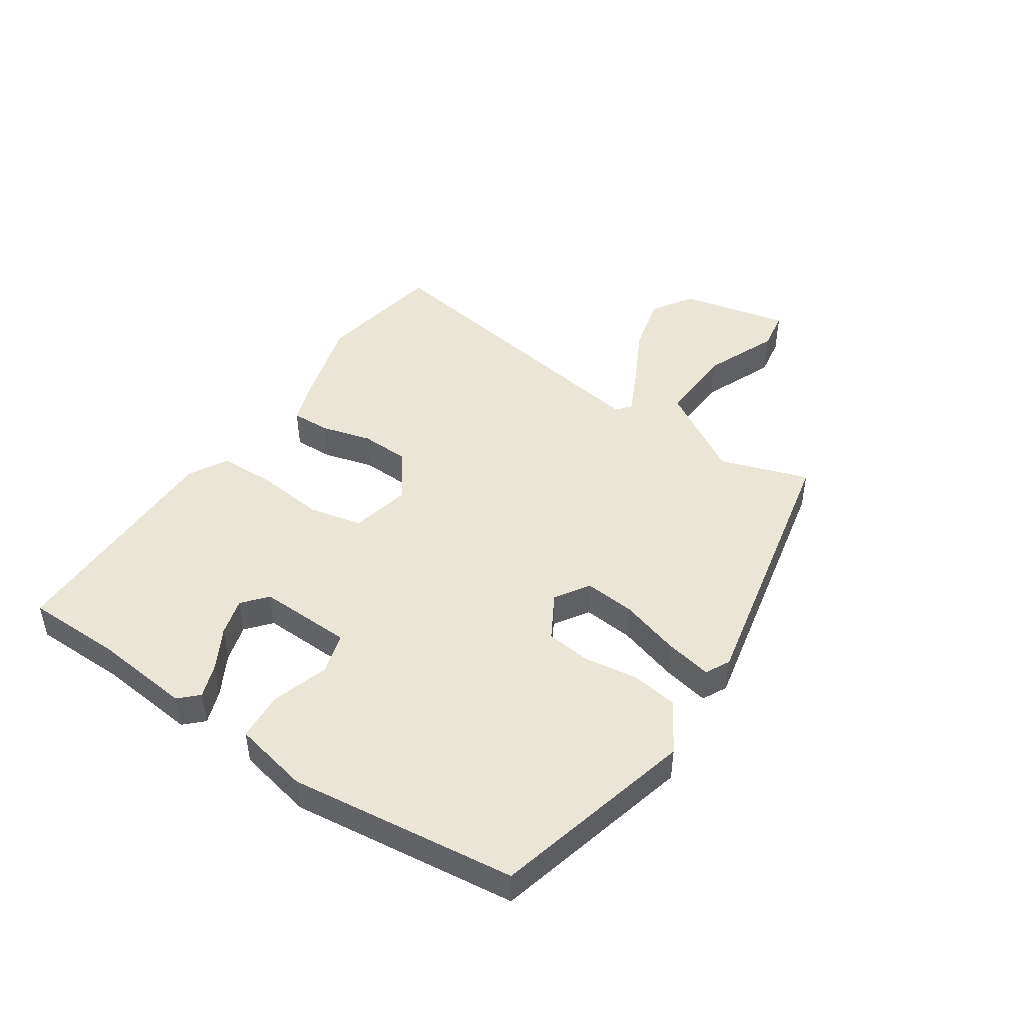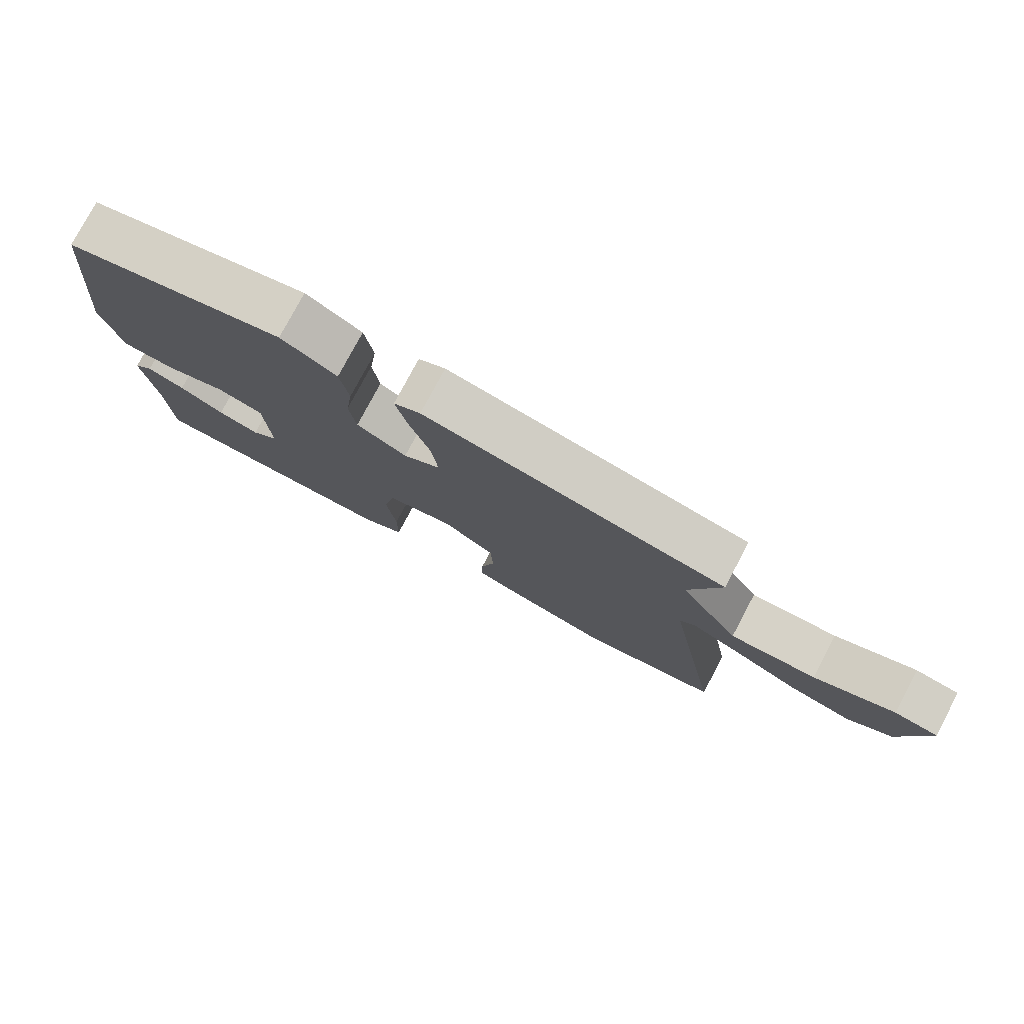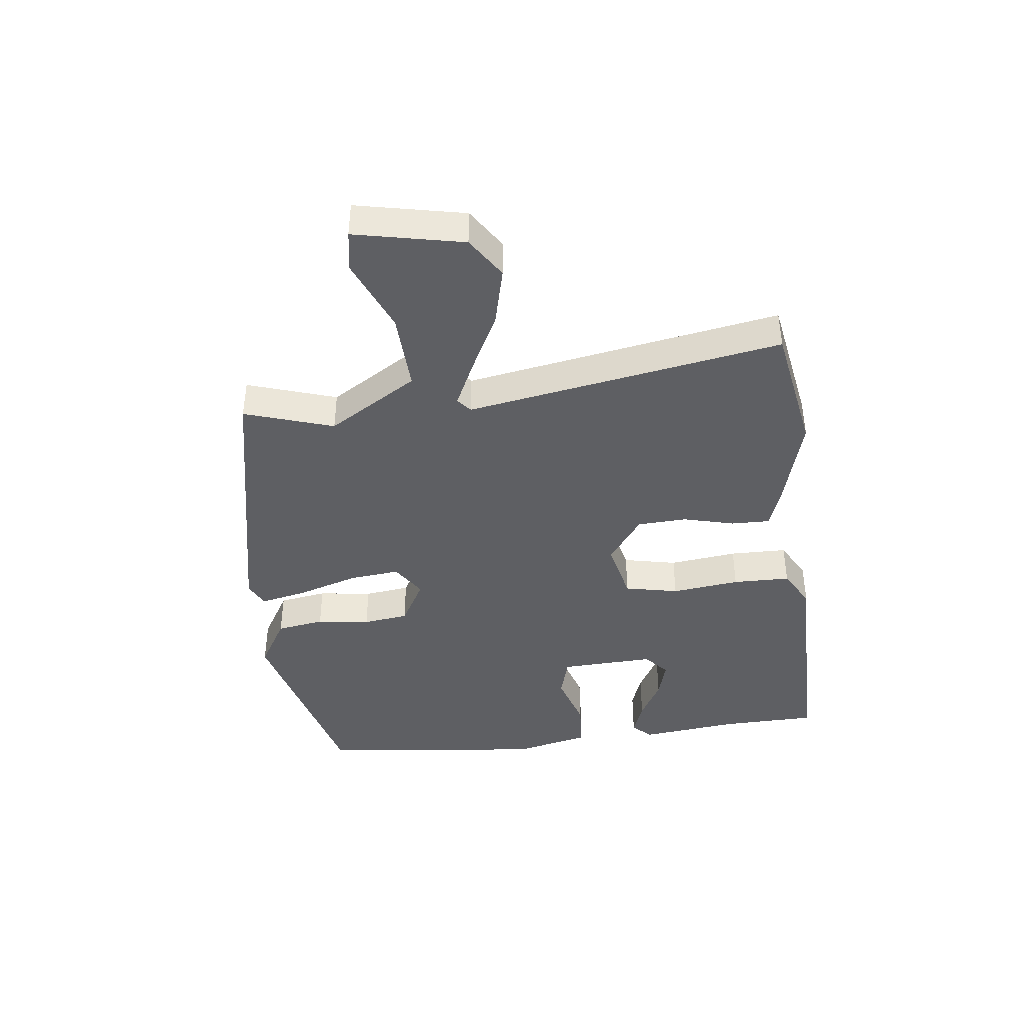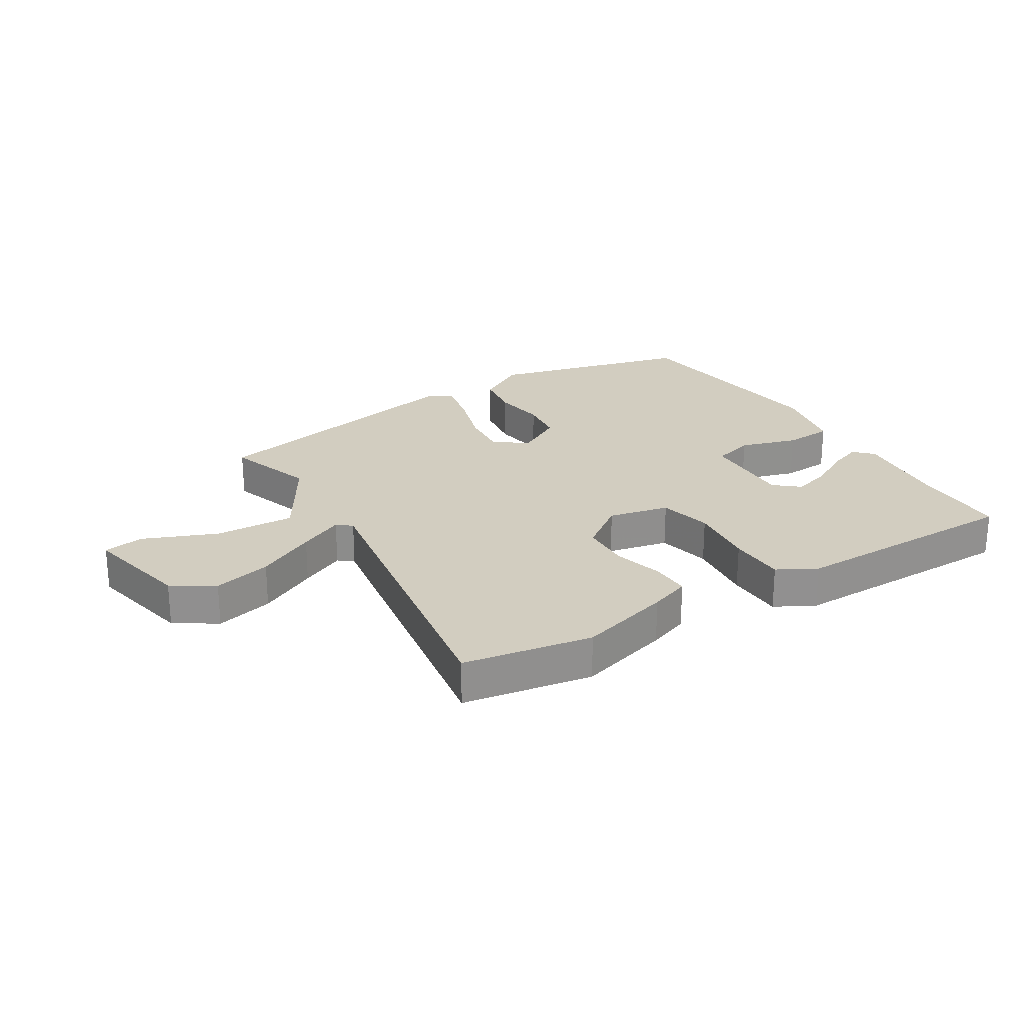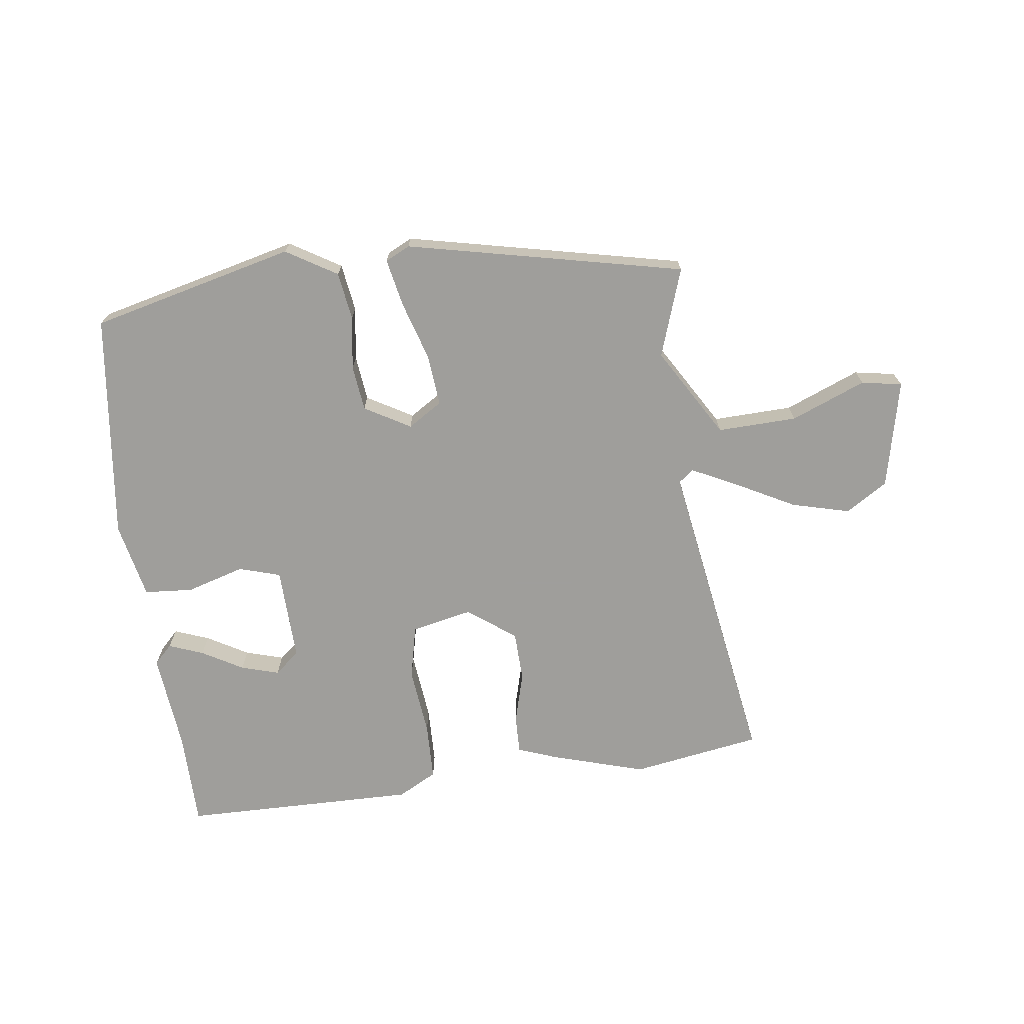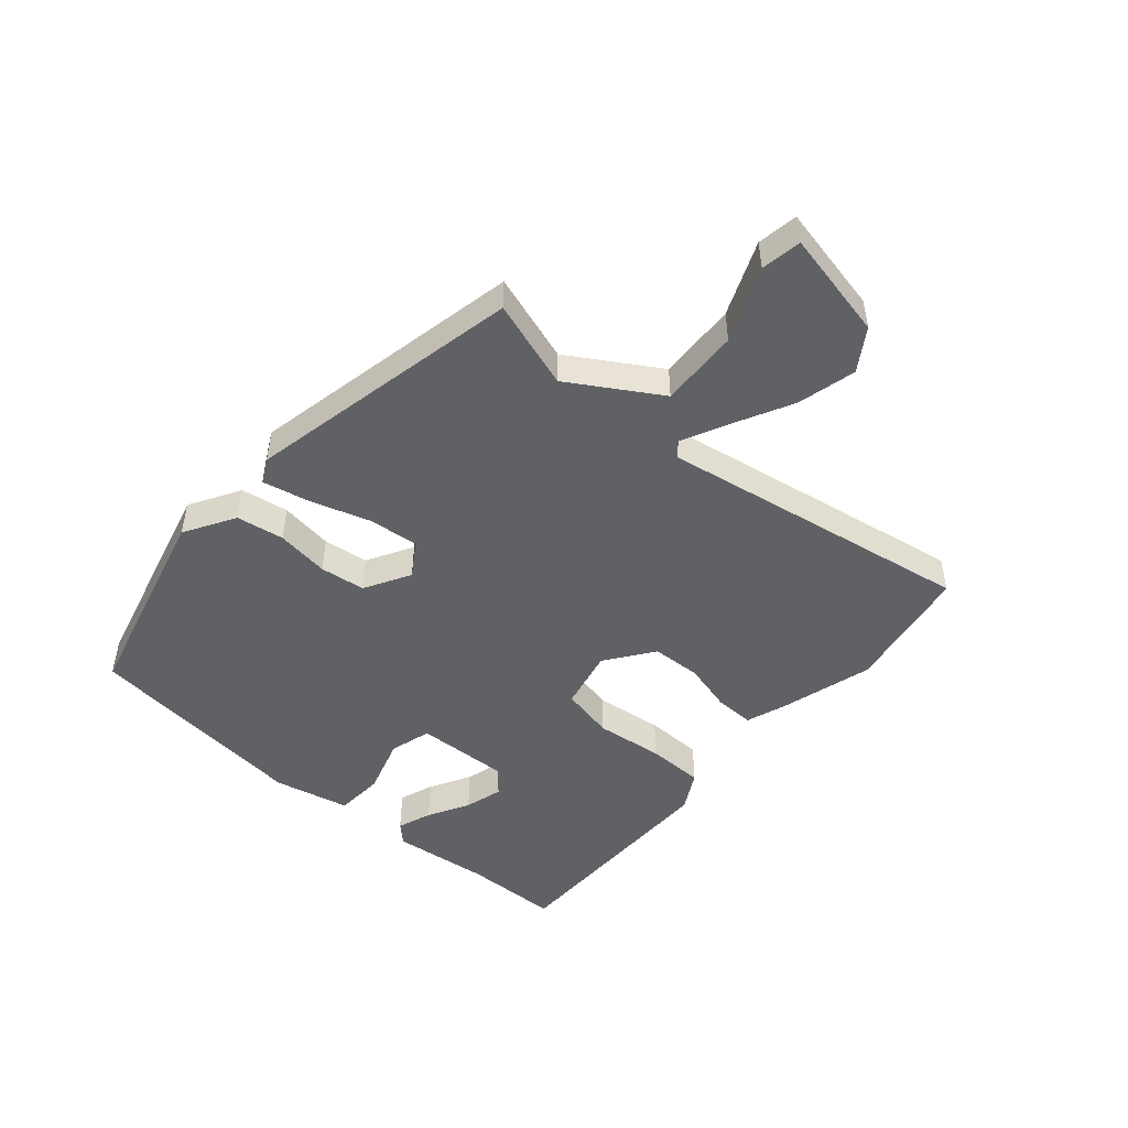
<metadata>
{"format":"obj","ext":"obj","renderer":"f3d","projection":"perspective","resolution":1024,"background":"white","views":[{"elev":45.8,"azim":-56.5,"up":"+Y"},{"elev":78.1,"azim":28.0,"up":"+Z"},{"elev":-41.4,"azim":96.8,"up":"+Y"},{"elev":24.5,"azim":148.0,"up":"+Y"},{"elev":-70.8,"azim":6.7,"up":"+Y"},{"elev":-48.6,"azim":48.9,"up":"+Y"}]}
</metadata>
<code>
v 0.514 0.07 0.426
v 0.466 0.07 0.277
v 0.558 0.07 0.128
v 0.691 0.07 0.134
v 0.815 0.07 0.186
v 0.883 0.07 0.175
v 0.845 0.07 -0.007
v 0.776 0.07 -0.052
v 0.678 0.07 -0.028
v 0.578 0.07 0.023
v 0.502 0.07 0.059
v 0.478 0.07 0.039
v 0.569 0.07 -0.488
v 0.353 0.07 -0.526
v 0.197 0.07 -0.482
v 0.129 0.07 -0.458
v 0.13 0.07 -0.393
v 0.152 0.07 -0.308
v 0.148 0.07 -0.225
v 0.068 0.07 -0.167
v -0.034 0.07 -0.19
v -0.053 0.07 -0.28
v -0.039 0.07 -0.394
v -0.04 0.07 -0.49
v -0.105 0.07 -0.526
v -0.499 0.07 -0.526
v -0.503 0.07 -0.366
v -0.522 0.07 -0.201
v -0.492 0.07 -0.17
v -0.434 0.07 -0.191
v -0.365 0.07 -0.229
v -0.301 0.07 -0.247
v -0.26 0.07 -0.212
v -0.267 0.07 -0.054
v -0.337 0.07 -0.034
v -0.433 0.07 -0.064
v -0.515 0.07 -0.059
v -0.544 0.07 0.068
v -0.503 0.07 0.449
v -0.163 0.07 0.537
v -0.078 0.07 0.487
v -0.065 0.07 0.407
v -0.077 0.07 0.318
v -0.067 0.07 0.242
v 0.01 0.07 0.199
v 0.067 0.07 0.236
v 0.058 0.07 0.321
v 0.026 0.07 0.421
v 0.009 0.07 0.5
v 0.05 0.07 0.521
v 0.514 0 0.426
v 0.466 0 0.277
v 0.558 0 0.128
v 0.691 0 0.134
v 0.815 0 0.186
v 0.883 0 0.175
v 0.845 0 -0.007
v 0.776 0 -0.052
v 0.678 0 -0.028
v 0.578 0 0.023
v 0.502 0 0.059
v 0.478 0 0.039
v 0.569 0 -0.488
v 0.353 0 -0.526
v 0.197 0 -0.482
v 0.129 0 -0.458
v 0.13 0 -0.393
v 0.152 0 -0.308
v 0.148 0 -0.225
v 0.068 0 -0.167
v -0.034 0 -0.19
v -0.053 0 -0.28
v -0.039 0 -0.394
v -0.04 0 -0.49
v -0.105 0 -0.526
v -0.499 0 -0.526
v -0.503 0 -0.366
v -0.522 0 -0.201
v -0.492 0 -0.17
v -0.434 0 -0.191
v -0.365 0 -0.229
v -0.301 0 -0.247
v -0.26 0 -0.212
v -0.267 0 -0.054
v -0.337 0 -0.034
v -0.433 0 -0.064
v -0.515 0 -0.059
v -0.544 0 0.068
v -0.503 0 0.449
v -0.163 0 0.537
v -0.078 0 0.487
v -0.065 0 0.407
v -0.077 0 0.318
v -0.067 0 0.242
v 0.01 0 0.199
v 0.067 0 0.236
v 0.058 0 0.321
v 0.026 0 0.421
v 0.009 0 0.5
v 0.05 0 0.521
f 50 1 2
f 49 50 2
f 48 49 2
f 47 48 2
f 46 47 2 3
f 45 46 3
f 41 42 43
f 40 41 43
f 39 40 43
f 38 39 43
f 37 38 43
f 36 37 43
f 35 36 43
f 34 35 43 44
f 33 34 44 45
f 29 30 31
f 28 29 31
f 27 28 31
f 27 31 32
f 26 27 32
f 25 26 32
f 24 25 32
f 23 24 32
f 22 23 32
f 21 22 32 33
f 16 17 18
f 15 16 18
f 14 15 18
f 13 14 18
f 12 13 18
f 12 18 19
f 11 12 19 20
f 8 9 10
f 7 8 10
f 6 7 10
f 5 6 10
f 4 5 10
f 3 4 10 11
f 21 33 45
f 20 21 45
f 11 20 45
f 3 11 45
f 52 51 100
f 52 100 99
f 52 99 98
f 52 98 97
f 53 52 97 96
f 53 96 95
f 93 92 91
f 93 91 90
f 93 90 89
f 93 89 88
f 93 88 87
f 93 87 86
f 93 86 85
f 94 93 85 84
f 95 94 84 83
f 81 80 79
f 81 79 78
f 81 78 77
f 82 81 77
f 82 77 76
f 82 76 75
f 82 75 74
f 82 74 73
f 82 73 72
f 83 82 72 71
f 68 67 66
f 68 66 65
f 68 65 64
f 68 64 63
f 68 63 62
f 69 68 62
f 70 69 62 61
f 60 59 58
f 60 58 57
f 60 57 56
f 60 56 55
f 60 55 54
f 61 60 54 53
f 95 83 71
f 95 71 70
f 95 70 61
f 95 61 53
f 1 51 52 2
f 2 52 53 3
f 3 53 54 4
f 4 54 55 5
f 5 55 56 6
f 6 56 57 7
f 7 57 58 8
f 8 58 59 9
f 9 59 60 10
f 10 60 61 11
f 11 61 62 12
f 12 62 63 13
f 13 63 64 14
f 14 64 65 15
f 15 65 66 16
f 16 66 67 17
f 17 67 68 18
f 18 68 69 19
f 19 69 70 20
f 20 70 71 21
f 21 71 72 22
f 22 72 73 23
f 23 73 74 24
f 24 74 75 25
f 25 75 76 26
f 26 76 77 27
f 27 77 78 28
f 28 78 79 29
f 29 79 80 30
f 30 80 81 31
f 31 81 82 32
f 32 82 83 33
f 33 83 84 34
f 34 84 85 35
f 35 85 86 36
f 36 86 87 37
f 37 87 88 38
f 38 88 89 39
f 39 89 90 40
f 40 90 91 41
f 41 91 92 42
f 42 92 93 43
f 43 93 94 44
f 44 94 95 45
f 45 95 96 46
f 46 96 97 47
f 47 97 98 48
f 48 98 99 49
f 49 99 100 50
f 50 100 51 1

</code>
